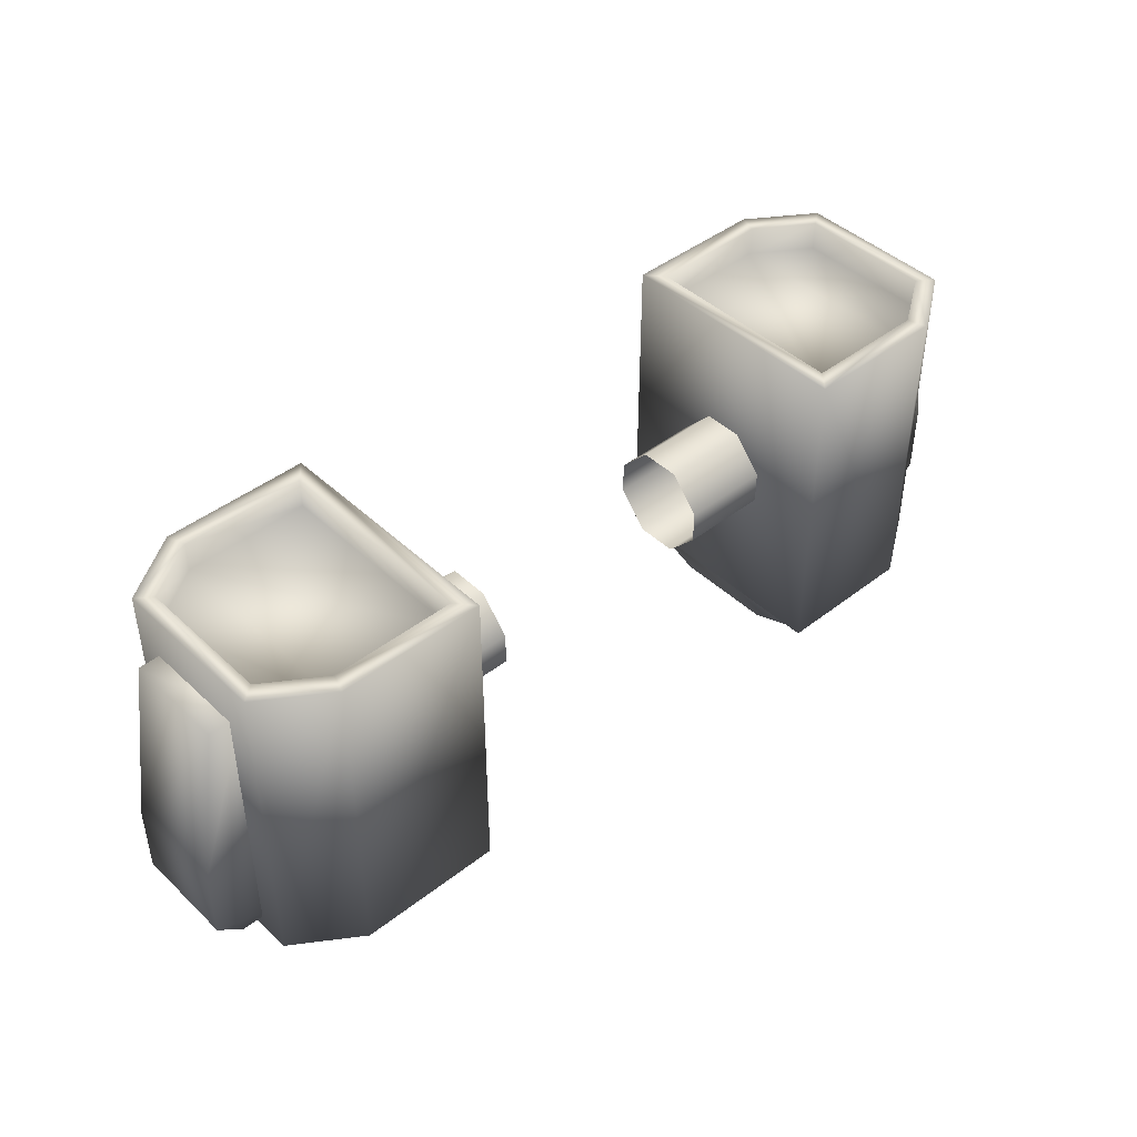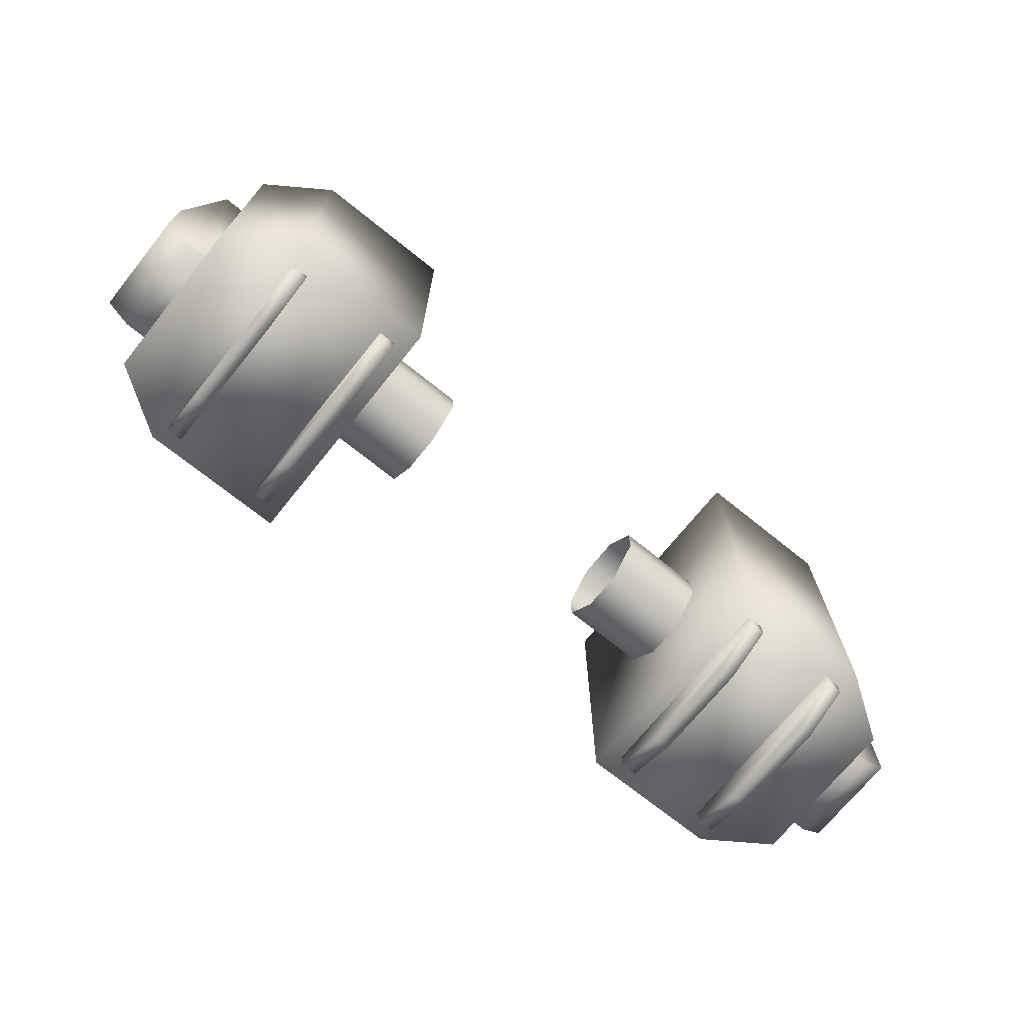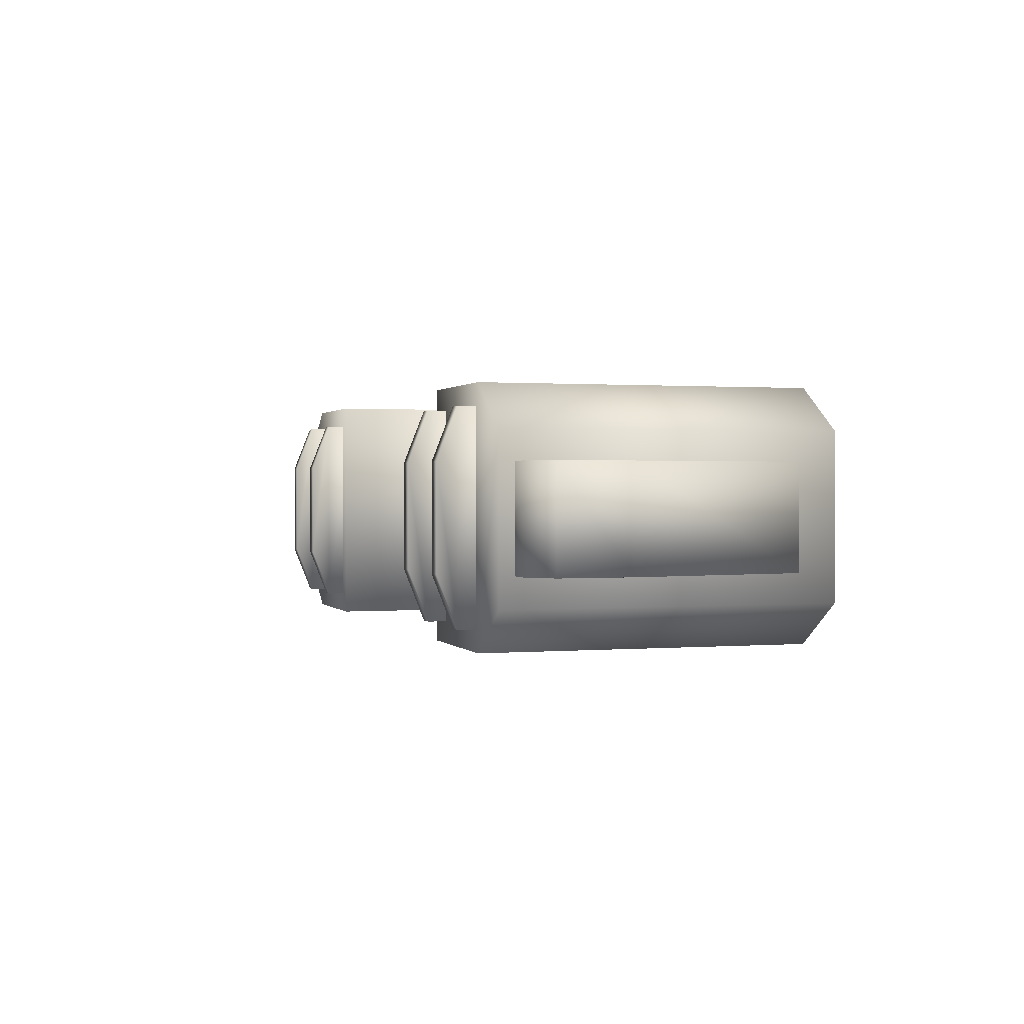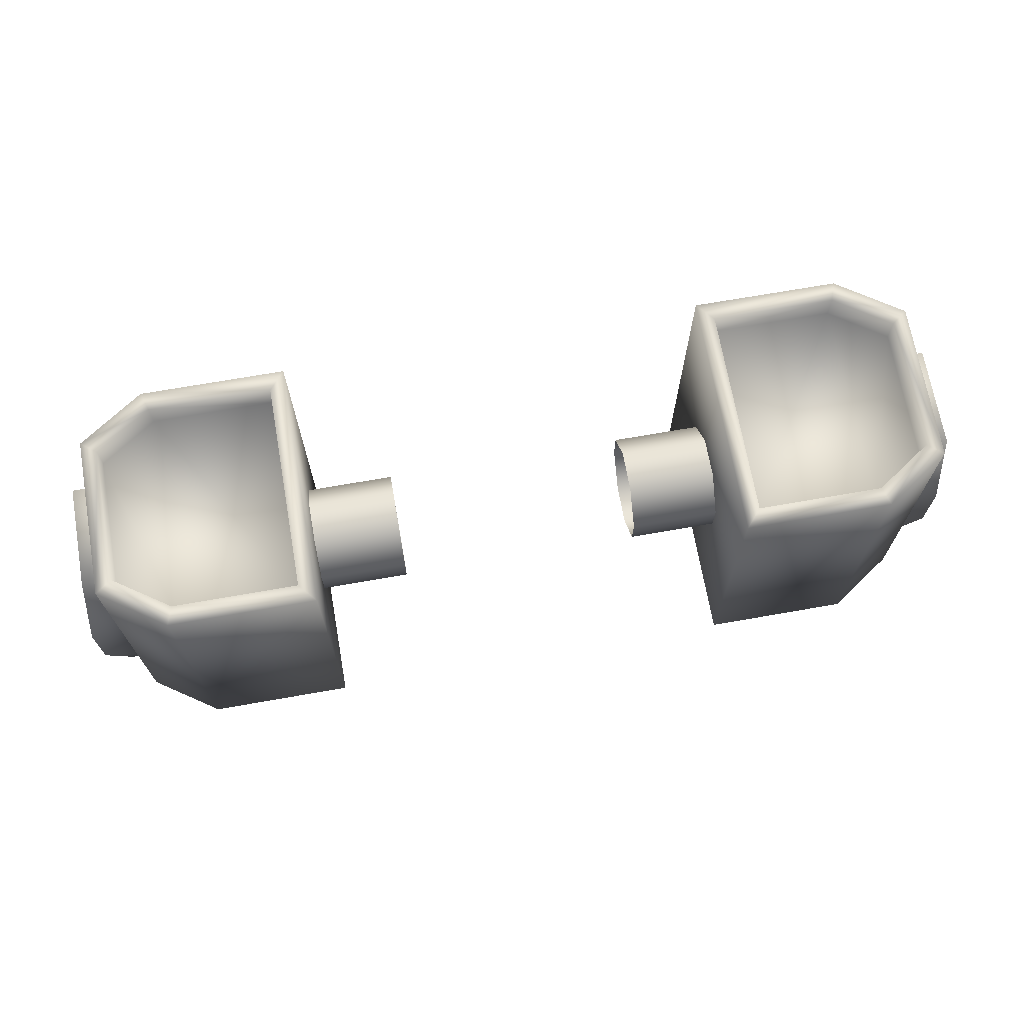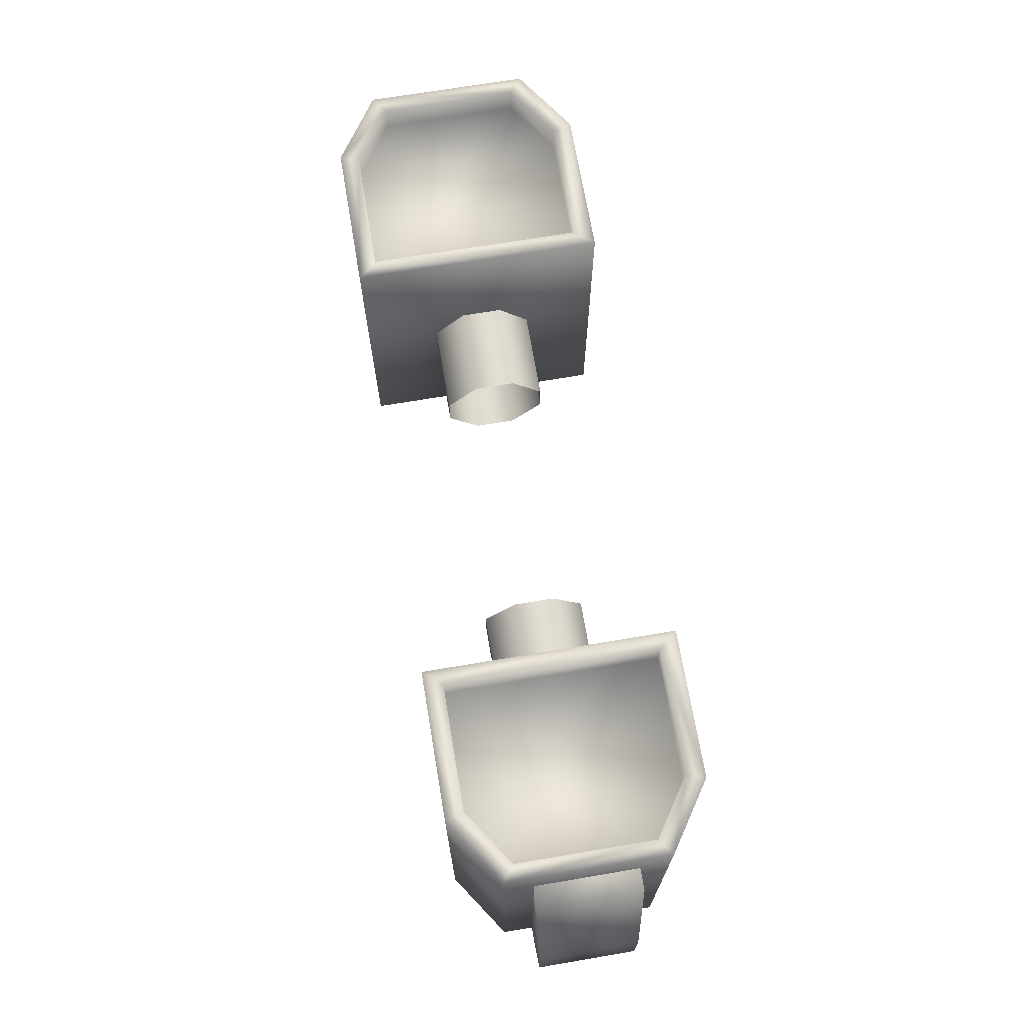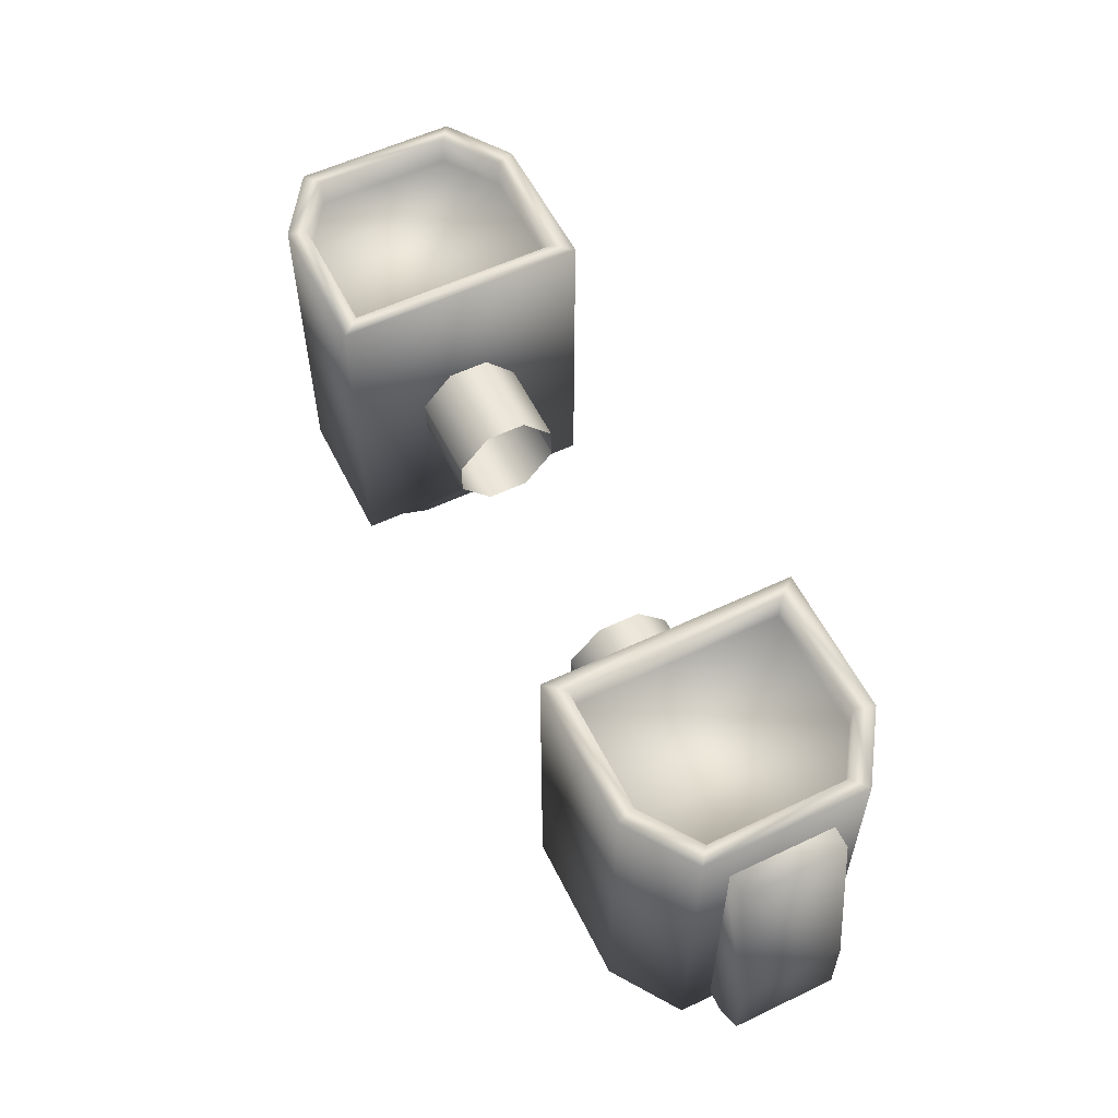
<metadata>
{"format":"obj","ext":"obj","renderer":"f3d","projection":"perspective","resolution":1024,"background":"white","views":[{"elev":43.8,"azim":-42.4,"up":"+Z"},{"elev":-71.1,"azim":141.2,"up":"+Z"},{"elev":0.8,"azim":-107.4,"up":"+Y"},{"elev":69.7,"azim":-10.0,"up":"+Z"},{"elev":69.5,"azim":80.4,"up":"+Z"},{"elev":57.1,"azim":63.7,"up":"+Z"}]}
</metadata>
<code>
o PlatformMissileLauncher_Cube.002
v 0.3154 -0.05148 0.1289
v 0.3154 -0.05148 -0.1289
v 0.5733 -0.05148 -0.1289
v 0.5733 -0.05148 0.1289
v 0.3154 0.05148 0.1289
v 0.3154 0.05148 -0.1289
v 0.5733 0.05148 -0.1289
v 0.5733 0.05148 0.1289
v 0.3154 0.1289 0.04298
v 0.3154 0.1289 -0.04298
v 0.3154 -0.1289 -0.04298
v 0.3154 -0.1289 0.04298
v 0.5733 0.1289 -0.04298
v 0.5733 0.1289 0.04298
v 0.5733 -0.1289 0.04298
v 0.5733 -0.1289 -0.04298
v -0.3154 -0.05148 0.1289
v -0.3154 -0.05148 -0.1289
v -0.5733 -0.05148 -0.1289
v -0.5733 -0.05148 0.1289
v -0.3154 0.05148 0.1289
v -0.3154 0.05148 -0.1289
v -0.5733 0.05148 -0.1289
v -0.5733 0.05148 0.1289
v -0.3154 0.1289 0.04298
v -0.3154 0.1289 -0.04298
v -0.3154 -0.1289 -0.04298
v -0.3154 -0.1289 0.04298
v -0.5733 0.1289 -0.04298
v -0.5733 0.1289 0.04298
v -0.5733 -0.1289 0.04298
v -0.5733 -0.1289 -0.04298
v 0.5431 -0.3193 0.4369
v 0.5431 -0.3193 -0.3955
v 0.9122 -0.3193 -0.3955
v 0.9122 -0.3193 0.4369
v 0.5431 0.3095 0.4369
v 0.5431 0.3095 -0.3955
v 0.9122 0.3095 -0.3955
v 0.9122 0.3095 0.4369
v 1.078 -0.2081 -0.3955
v 1.078 -0.2081 0.4369
v 1.078 0.1983 -0.3955
v 1.078 0.1983 0.4369
v 0.5832 -0.2721 0.4369
v 0.897 -0.2721 0.4369
v 0.5832 0.2623 0.4369
v 0.897 0.2623 0.4369
v 1.038 -0.1776 0.4369
v 1.038 0.1678 0.4369
v 0.5832 -0.2721 0.3599
v 0.897 -0.2721 0.3599
v 0.5832 0.2623 0.3599
v 0.897 0.2623 0.3599
v 1.038 -0.1776 0.3599
v 1.038 0.1678 0.3599
v 1.051 -0.1331 0.3159
v 1.131 -0.1331 -0.3567
v 1.131 -0.1331 0.3159
v 1.051 0.1253 0.3159
v 1.131 0.1253 -0.3567
v 1.131 0.1253 0.3159
v 1.051 0.1253 -0.3567
v 1.051 -0.1331 -0.3567
v 1.198 0.1253 -0.3003
v 1.198 -0.1331 -0.3003
v 1.198 0.1253 -0.1172
v 1.198 -0.1331 -0.1172
v 0.5858 -0.265 -0.3684
v 0.5858 -0.1359 -0.4912
v 0.6278 -0.1359 -0.4912
v 0.6278 -0.265 -0.3684
v 0.5858 0.2548 -0.3684
v 0.5858 0.1257 -0.4912
v 0.6278 0.1257 -0.4912
v 0.6278 0.2548 -0.3684
v 0.5858 0.2548 -0.4402
v 0.5858 -0.265 -0.4402
v 0.6278 0.2548 -0.4402
v 0.6278 -0.265 -0.4402
v 0.8541 -0.265 -0.3684
v 0.8541 -0.1359 -0.4912
v 0.8962 -0.1359 -0.4912
v 0.8962 -0.265 -0.3684
v 0.8541 0.2548 -0.3684
v 0.8541 0.1257 -0.4912
v 0.8962 0.1257 -0.4912
v 0.8962 0.2548 -0.3684
v 0.8541 0.2548 -0.4402
v 0.8541 -0.265 -0.4402
v 0.8962 0.2548 -0.4402
v 0.8962 -0.265 -0.4402
v -0.5431 -0.3193 0.4369
v -0.5431 -0.3193 -0.3955
v -0.9122 -0.3193 -0.3955
v -0.9122 -0.3193 0.4369
v -0.5431 0.3095 0.4369
v -0.5431 0.3095 -0.3955
v -0.9122 0.3095 -0.3955
v -0.9122 0.3095 0.4369
v -1.078 -0.2081 -0.3955
v -1.078 -0.2081 0.4369
v -1.078 0.1983 -0.3955
v -1.078 0.1983 0.4369
v -0.5832 -0.2721 0.4369
v -0.897 -0.2721 0.4369
v -0.5832 0.2623 0.4369
v -0.897 0.2623 0.4369
v -1.038 -0.1776 0.4369
v -1.038 0.1678 0.4369
v -0.5832 -0.2721 0.3599
v -0.897 -0.2721 0.3599
v -0.5832 0.2623 0.3599
v -0.897 0.2623 0.3599
v -1.038 -0.1776 0.3599
v -1.038 0.1678 0.3599
v -1.051 -0.1331 0.3159
v -1.131 -0.1331 -0.3567
v -1.131 -0.1331 0.3159
v -1.051 0.1253 0.3159
v -1.131 0.1253 -0.3567
v -1.131 0.1253 0.3159
v -1.051 0.1253 -0.3567
v -1.051 -0.1331 -0.3567
v -1.198 0.1253 -0.3003
v -1.198 -0.1331 -0.3003
v -1.198 0.1253 -0.1172
v -1.198 -0.1331 -0.1172
v -0.5858 -0.265 -0.3684
v -0.5858 -0.1359 -0.4912
v -0.6278 -0.1359 -0.4912
v -0.6278 -0.265 -0.3684
v -0.5858 0.2548 -0.3684
v -0.5858 0.1257 -0.4912
v -0.6278 0.1257 -0.4912
v -0.6278 0.2548 -0.3684
v -0.5858 0.2548 -0.4402
v -0.5858 -0.265 -0.4402
v -0.6278 0.2548 -0.4402
v -0.6278 -0.265 -0.4402
v -0.8541 -0.265 -0.3684
v -0.8541 -0.1359 -0.4912
v -0.8962 -0.1359 -0.4912
v -0.8962 -0.265 -0.3684
v -0.8541 0.2548 -0.3684
v -0.8541 0.1257 -0.4912
v -0.8962 0.1257 -0.4912
v -0.8962 0.2548 -0.3684
v -0.8541 0.2548 -0.4402
v -0.8541 -0.265 -0.4402
v -0.8962 0.2548 -0.4402
v -0.8962 -0.265 -0.4402
f 6 7 3 2
f 8 5 1 4
f 11 2 3 16
f 13 7 6 10
f 1 12 15 4
f 12 11 16 15
f 8 14 9 5
f 14 13 10 9
f 22 18 19 23
f 24 20 17 21
f 27 32 19 18
f 29 26 22 23
f 17 20 31 28
f 28 31 32 27
f 24 21 25 30
f 30 25 26 29
f 37 38 34 33
f 38 39 35 34
f 44 40 48 50
f 42 44 50 49
f 33 34 35 36
f 40 39 38 37
f 43 44 42 41
f 35 39 43 41
f 36 35 41 42
f 39 40 44 43
f 40 37 47 48
f 37 33 45 47
f 36 42 49 46
f 33 36 46 45
f 50 48 54 56
f 48 47 53 54
f 46 49 55 52
f 49 50 56 55
f 47 45 51 53
f 45 46 52 51
f 51 52 54 53
f 56 54 52 55
f 67 62 59 68
f 62 60 57 59
f 61 65 66 58
f 65 67 68 66
f 63 61 58 64
f 64 58 66
f 65 61 63
f 64 66 68
f 67 65 63
f 57 64 68 59
f 62 67 63 60
f 77 74 70 78
f 74 75 71 70
f 79 76 72 80
f 78 70 71 80
f 79 75 74 77
f 73 77 78 69
f 75 79 80 71
f 69 78 80 72
f 76 79 77 73
f 89 86 82 90
f 86 87 83 82
f 91 88 84 92
f 90 82 83 92
f 91 87 86 89
f 85 89 90 81
f 87 91 92 83
f 81 90 92 84
f 88 91 89 85
f 97 93 94 98
f 98 94 95 99
f 104 110 108 100
f 102 109 110 104
f 93 96 95 94
f 100 97 98 99
f 103 101 102 104
f 95 101 103 99
f 96 102 101 95
f 99 103 104 100
f 100 108 107 97
f 97 107 105 93
f 96 106 109 102
f 93 105 106 96
f 110 116 114 108
f 108 114 113 107
f 106 112 115 109
f 109 115 116 110
f 107 113 111 105
f 105 111 112 106
f 111 113 114 112
f 116 115 112 114
f 127 128 119 122
f 122 119 117 120
f 121 118 126 125
f 125 126 128 127
f 123 124 118 121
f 124 126 118
f 125 123 121
f 124 128 126
f 127 123 125
f 117 119 128 124
f 122 120 123 127
f 137 138 130 134
f 134 130 131 135
f 139 140 132 136
f 138 140 131 130
f 139 137 134 135
f 133 129 138 137
f 135 131 140 139
f 129 132 140 138
f 136 133 137 139
f 149 150 142 146
f 146 142 143 147
f 151 152 144 148
f 150 152 143 142
f 151 149 146 147
f 145 141 150 149
f 147 143 152 151
f 141 144 152 150
f 148 145 149 151

</code>
